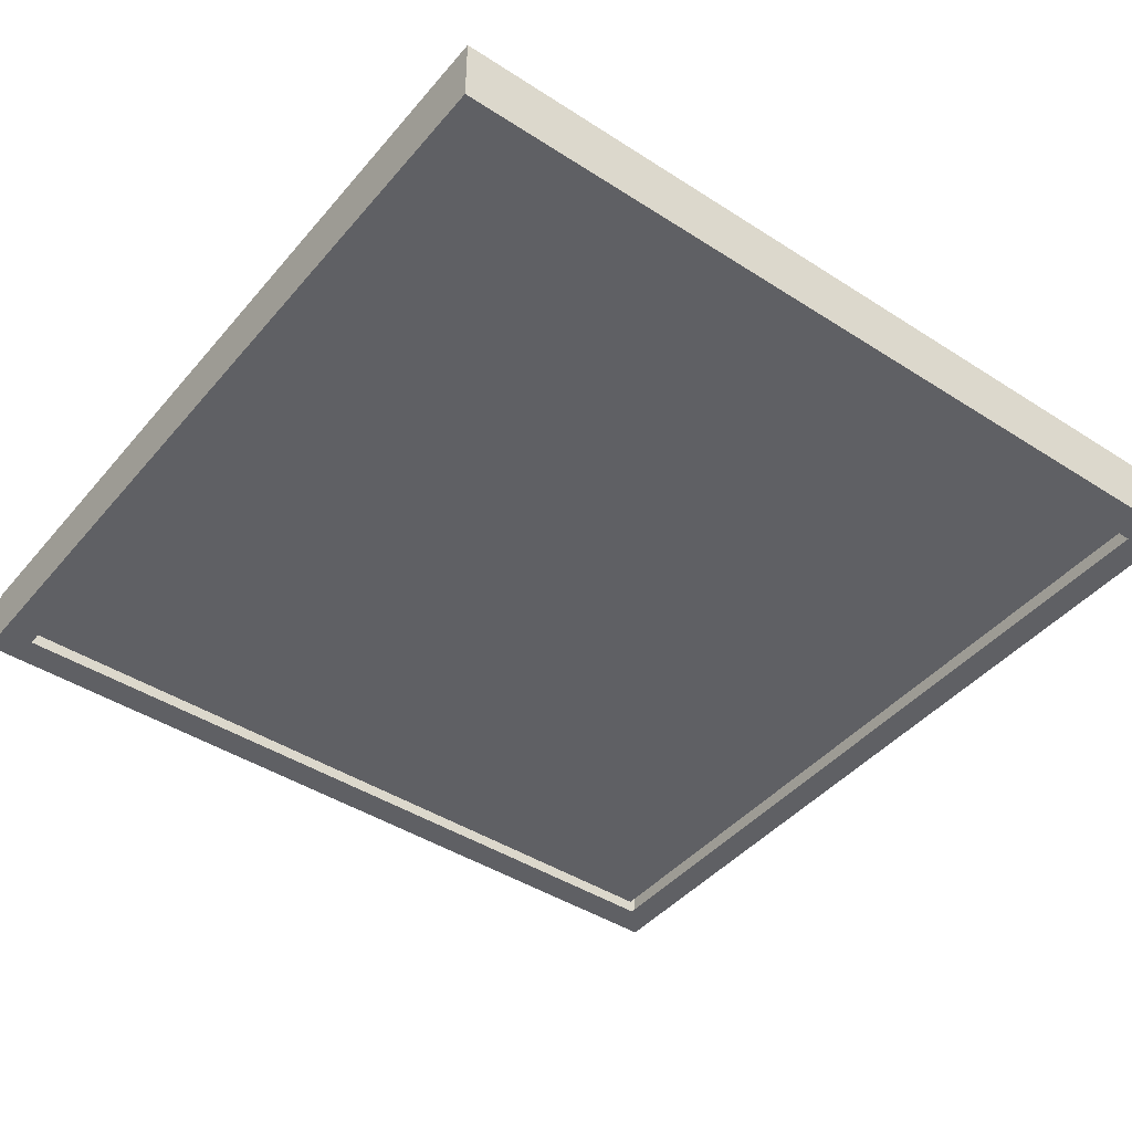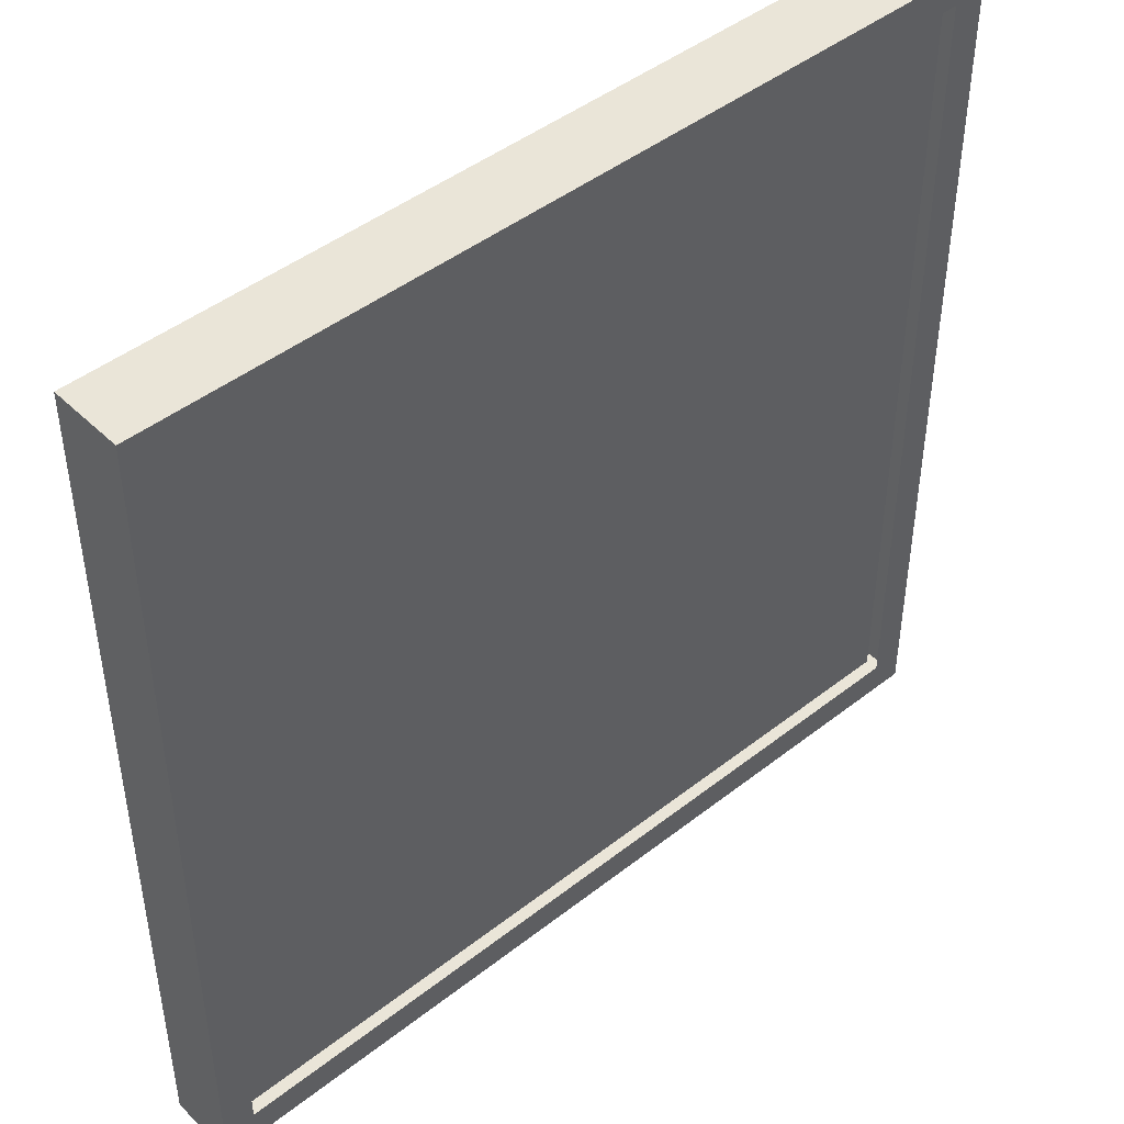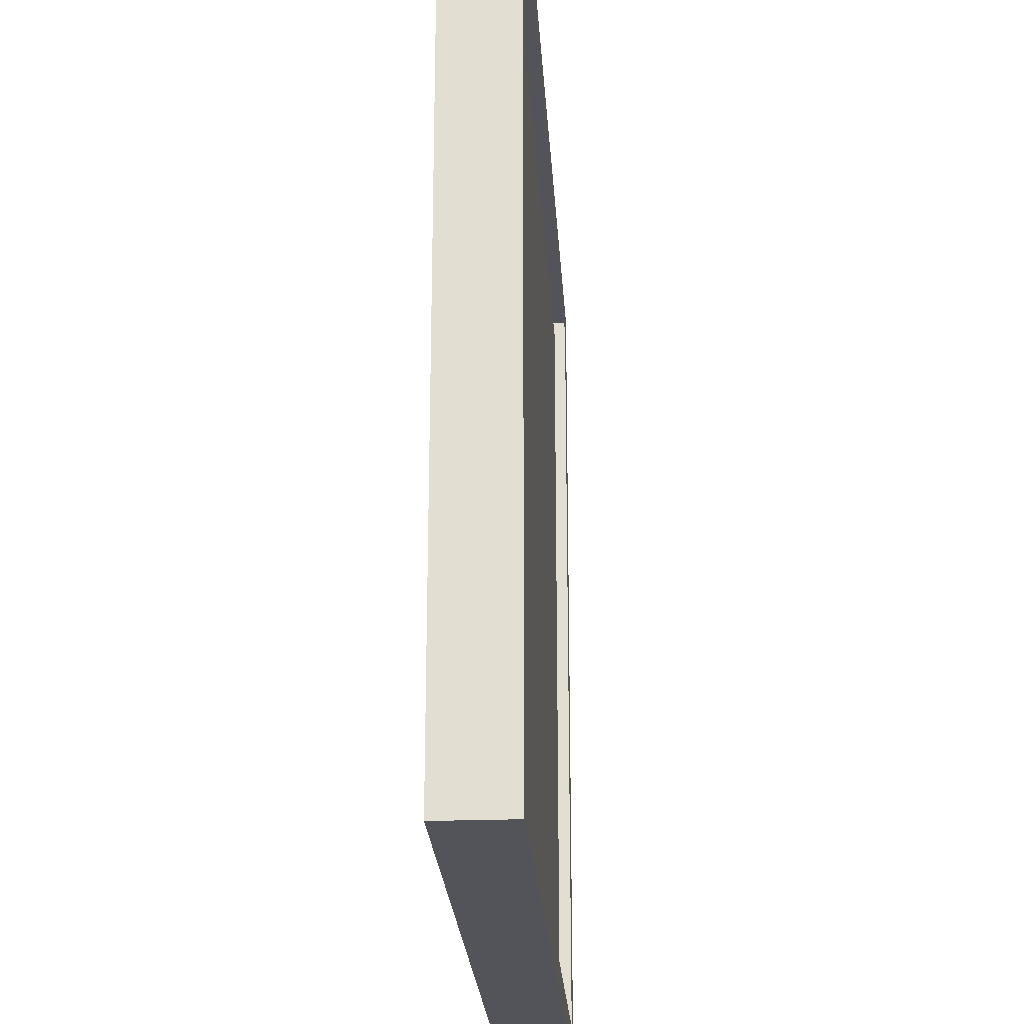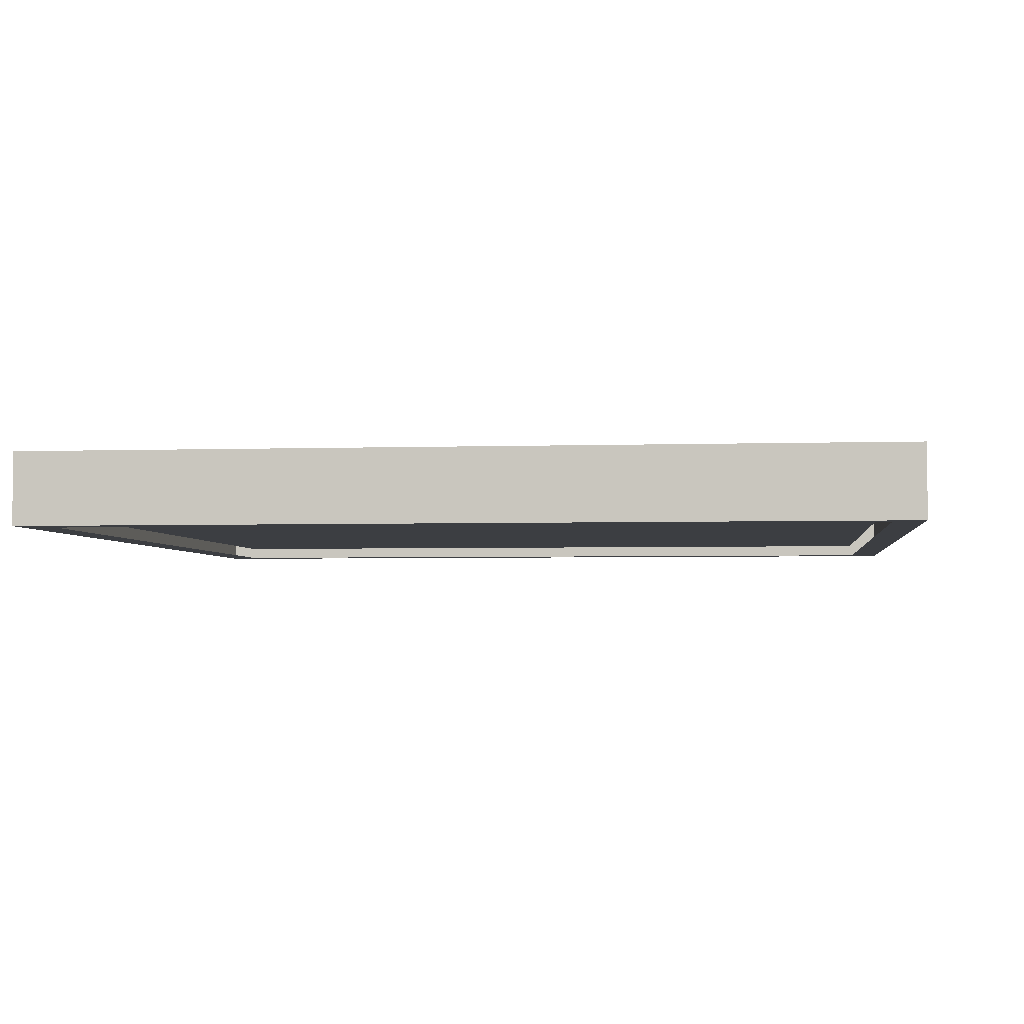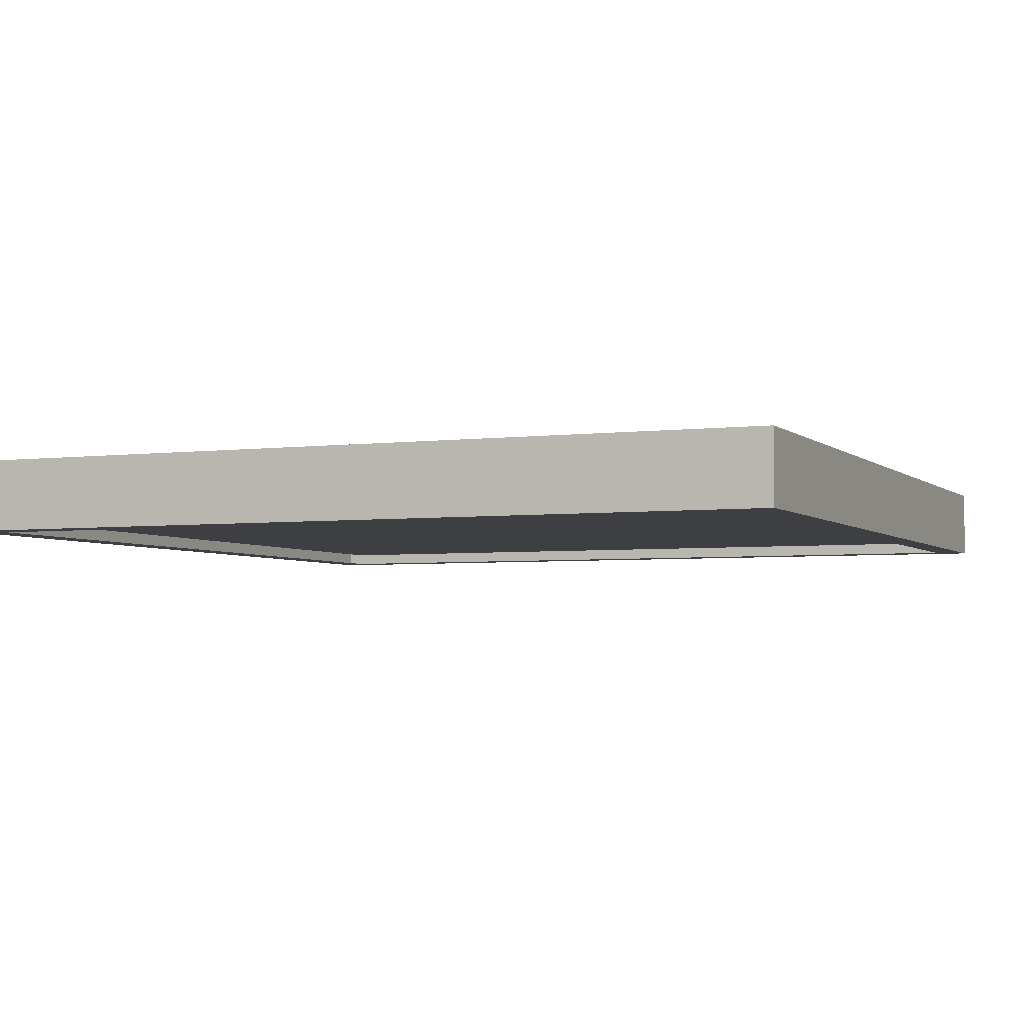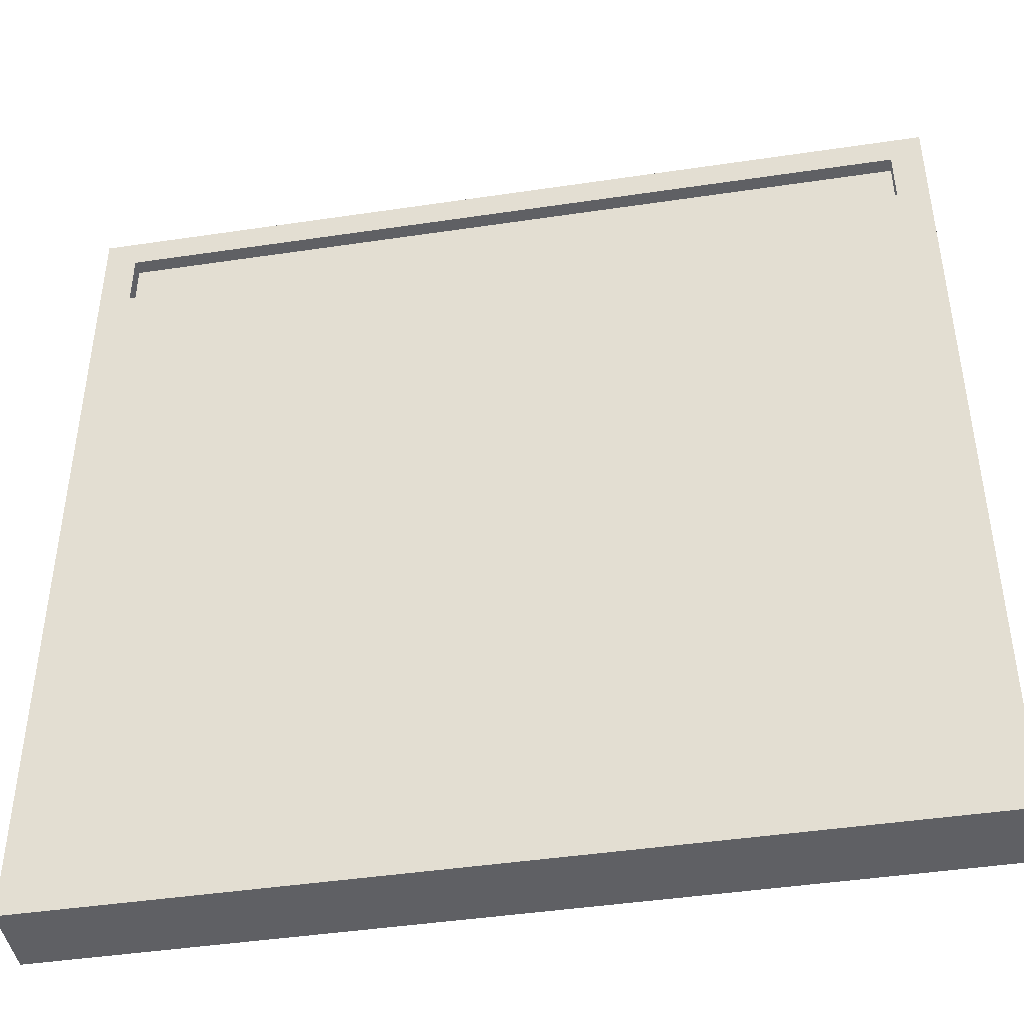
<metadata>
{"format":"obj","ext":"obj","renderer":"f3d","projection":"perspective","resolution":1024,"background":"white","views":[{"elev":-43.8,"azim":52.9,"up":"+Z"},{"elev":45.5,"azim":-42.0,"up":"+Y"},{"elev":-23.9,"azim":-86.4,"up":"+Y"},{"elev":-3.4,"azim":96.7,"up":"+Z"},{"elev":-4.0,"azim":113.1,"up":"+Z"},{"elev":-44.2,"azim":-170.1,"up":"+Y"}]}
</metadata>
<code>
v 0.24 0.26 -0.02
v 0.24 -0.22 -0.02
v -0.24 -0.22 -0.02
v -0.24 0.26 -0.02
v 0.24 0.26 0.02
v 0.24 -0.22 0.02
v -0.24 -0.22 0.02
v -0.24 0.26 0.02
v 0.2222 -0.22 -0.02
v 0.2222 0.26 -0.02
v 0.2222 -0.22 0.02
v 0.2222 0.26 0.02
v -0.2223 -0.22 -0.02
v -0.2223 0.26 -0.02
v -0.2223 -0.22 0.02
v -0.2223 0.26 0.02
v 0.24 0.2432 -0.02
v -0.24 0.2432 -0.02
v 0.24 0.2432 0.02
v -0.24 0.2432 0.02
v 0.2222 0.2432 -0.02
v 0.2222 0.2432 0.02
v -0.2223 0.2432 -0.02
v -0.2223 0.2432 0.02
v 0.24 -0.202 -0.02
v -0.24 -0.202 -0.02
v 0.24 -0.202 0.02
v -0.24 -0.202 0.02
v 0.2222 -0.202 -0.02
v 0.2222 -0.202 0.02
v -0.2223 -0.202 -0.02
v -0.2223 -0.202 0.02
v 0.2215 0.2415 -0.01333
v 0.2215 -0.2015 -0.01333
v -0.2215 -0.2015 -0.01333
v -0.2215 0.2415 -0.01333
v 0.2215 0.2415 0.01333
v 0.2215 -0.2015 0.01333
v -0.2215 -0.2015 0.01333
v -0.2215 0.2415 0.01333
f 37 33 36
f 37 36 40
f 35 39 36
f 39 40 36
f 34 38 35
f 38 39 35
f 33 37 38
f 33 38 34
f 37 40 39
f 37 39 38
f 33 34 35
f 33 35 36
f 28 7 15
f 28 15 32
f 20 28 24
f 28 32 24
f 32 15 11
f 32 11 30
f 26 18 23
f 26 23 31
f 3 26 31
f 3 31 13
f 13 31 29
f 13 29 9
f 30 11 6
f 30 6 27
f 22 30 27
f 22 27 19
f 29 21 17
f 29 17 25
f 9 29 25
f 9 25 2
f 28 20 18
f 28 18 26
f 7 28 26
f 7 26 3
f 27 6 2
f 27 2 25
f 19 27 25
f 19 25 17
f 8 20 24
f 8 24 16
f 16 24 22
f 16 22 12
f 18 4 14
f 18 14 23
f 23 14 10
f 23 10 21
f 12 22 19
f 12 19 5
f 1 17 21
f 1 21 10
f 20 8 18
f 8 4 18
f 17 1 5
f 17 5 19
f 14 4 8
f 14 8 16
f 10 14 16
f 10 16 12
f 15 7 3
f 15 3 13
f 11 15 13
f 11 13 9
f 1 10 12
f 1 12 5
f 6 11 9
f 6 9 2

</code>
